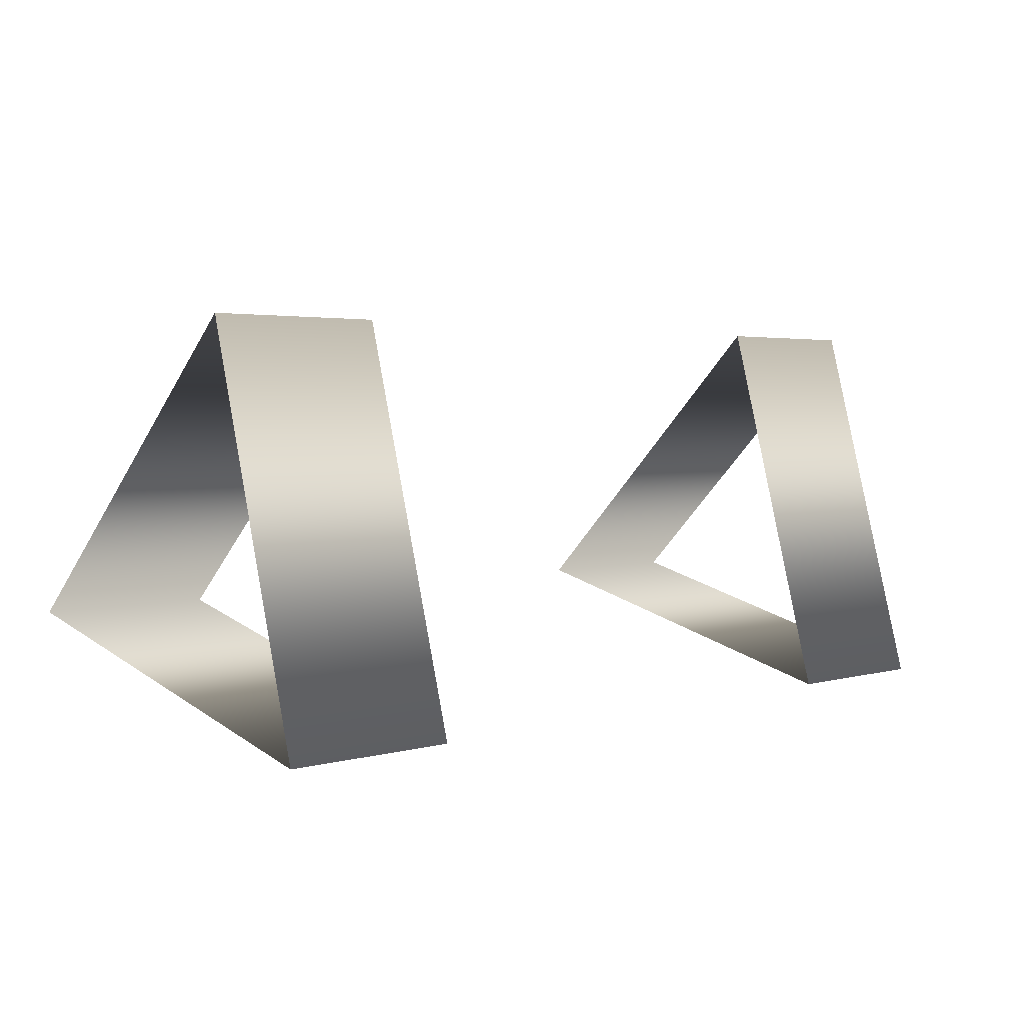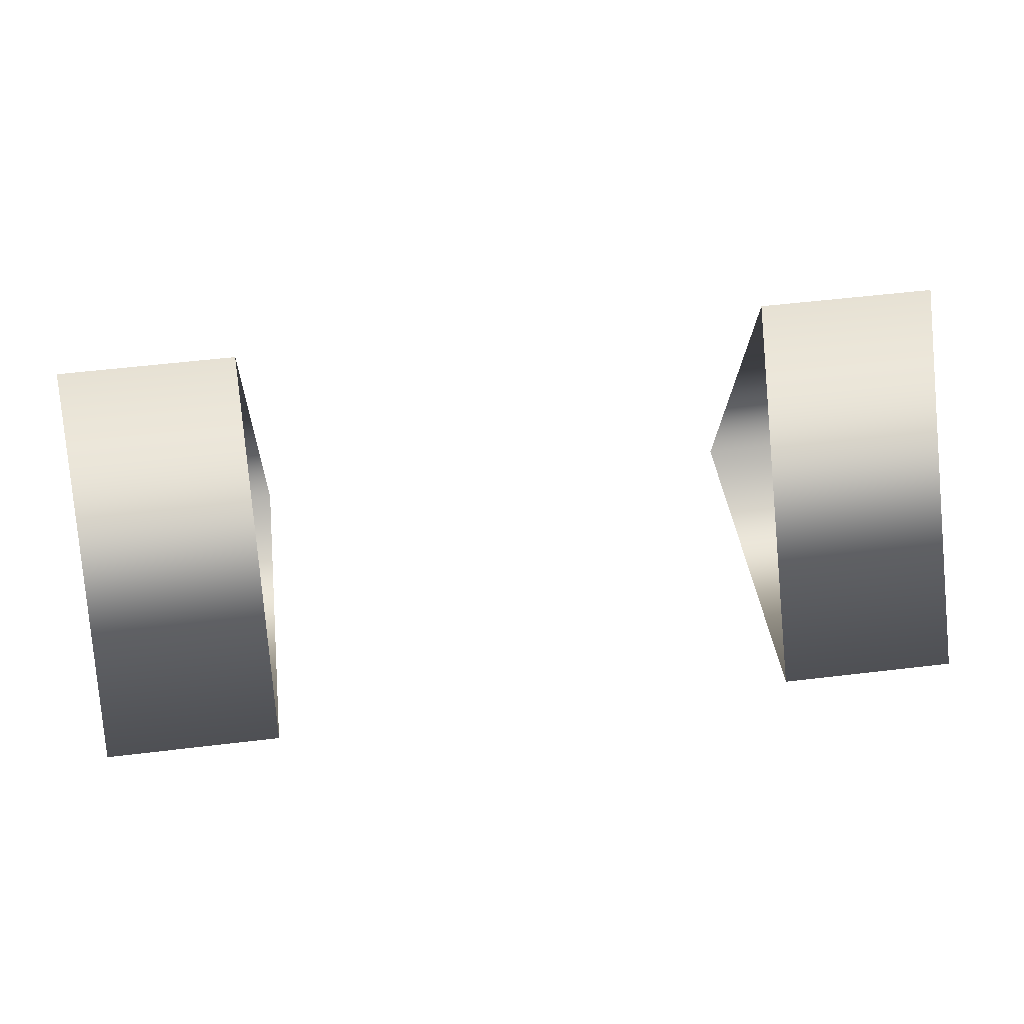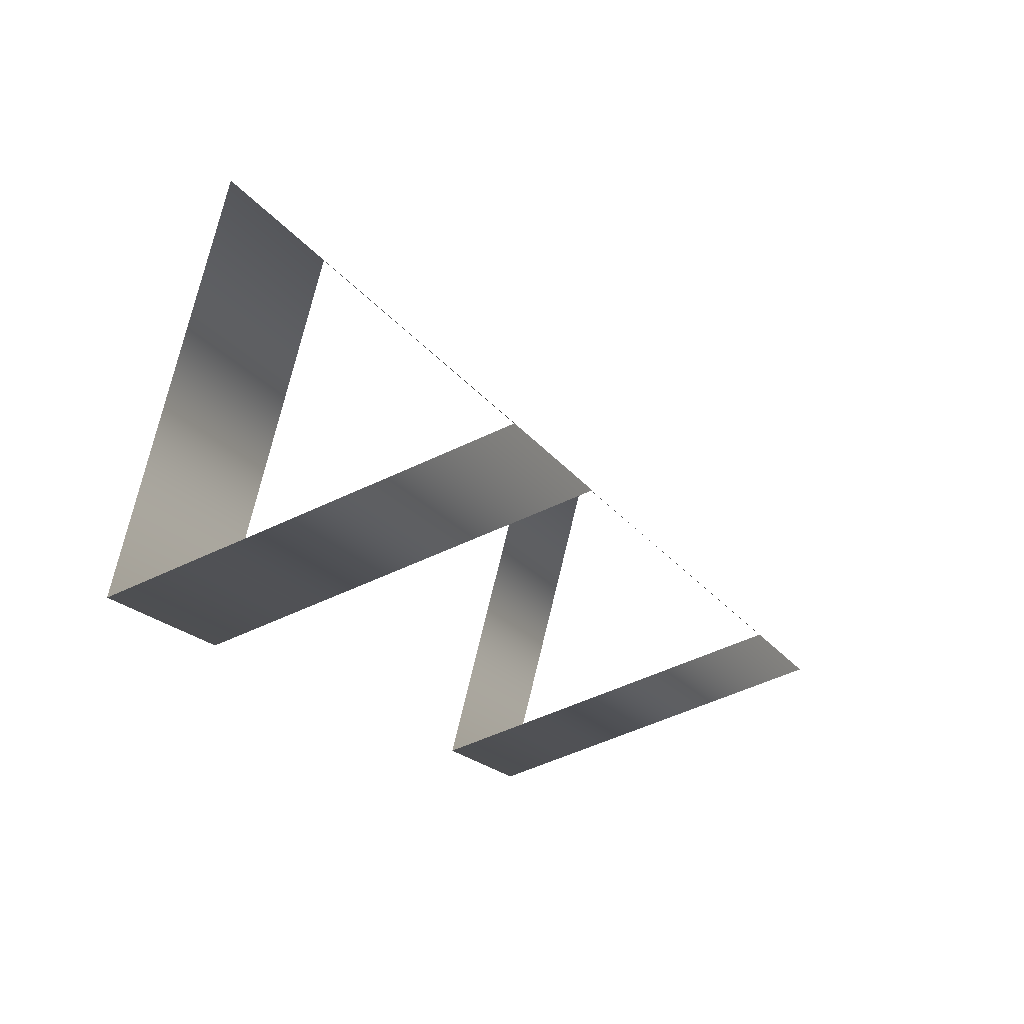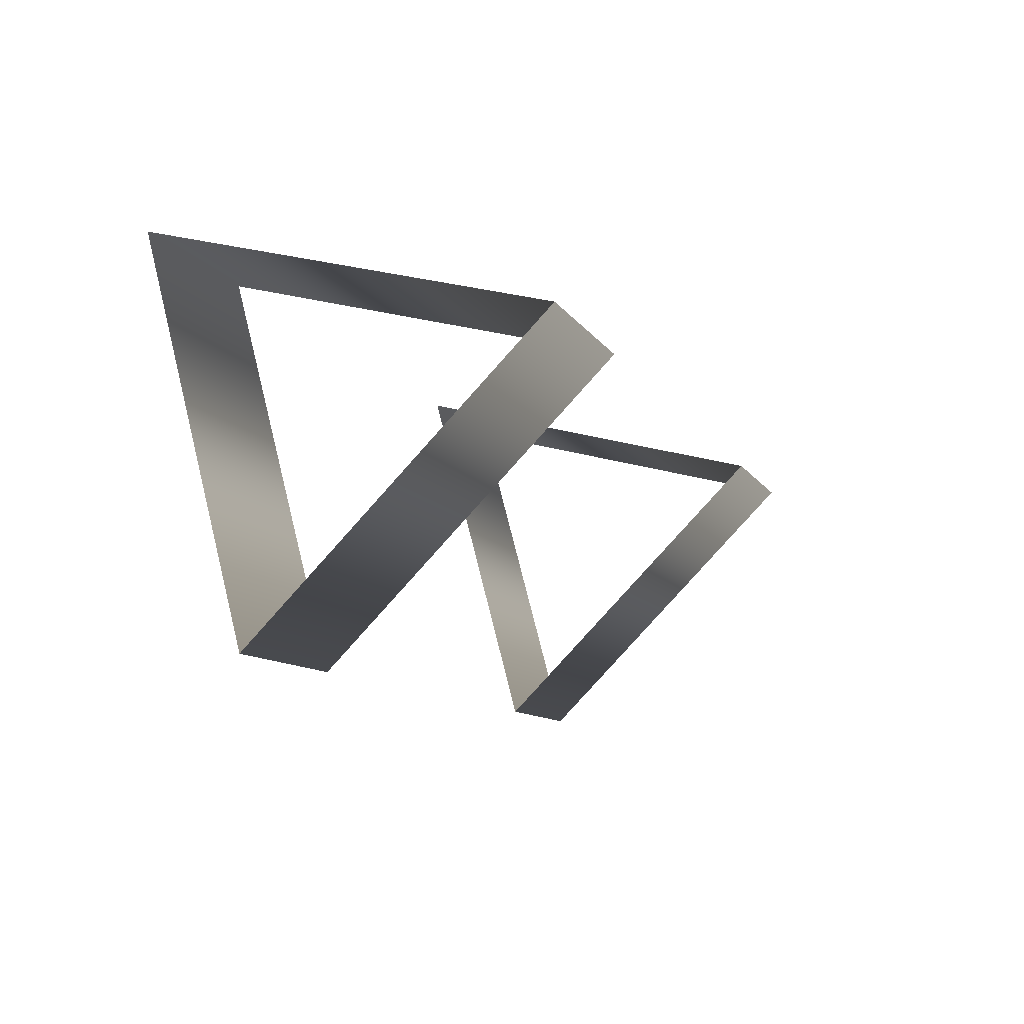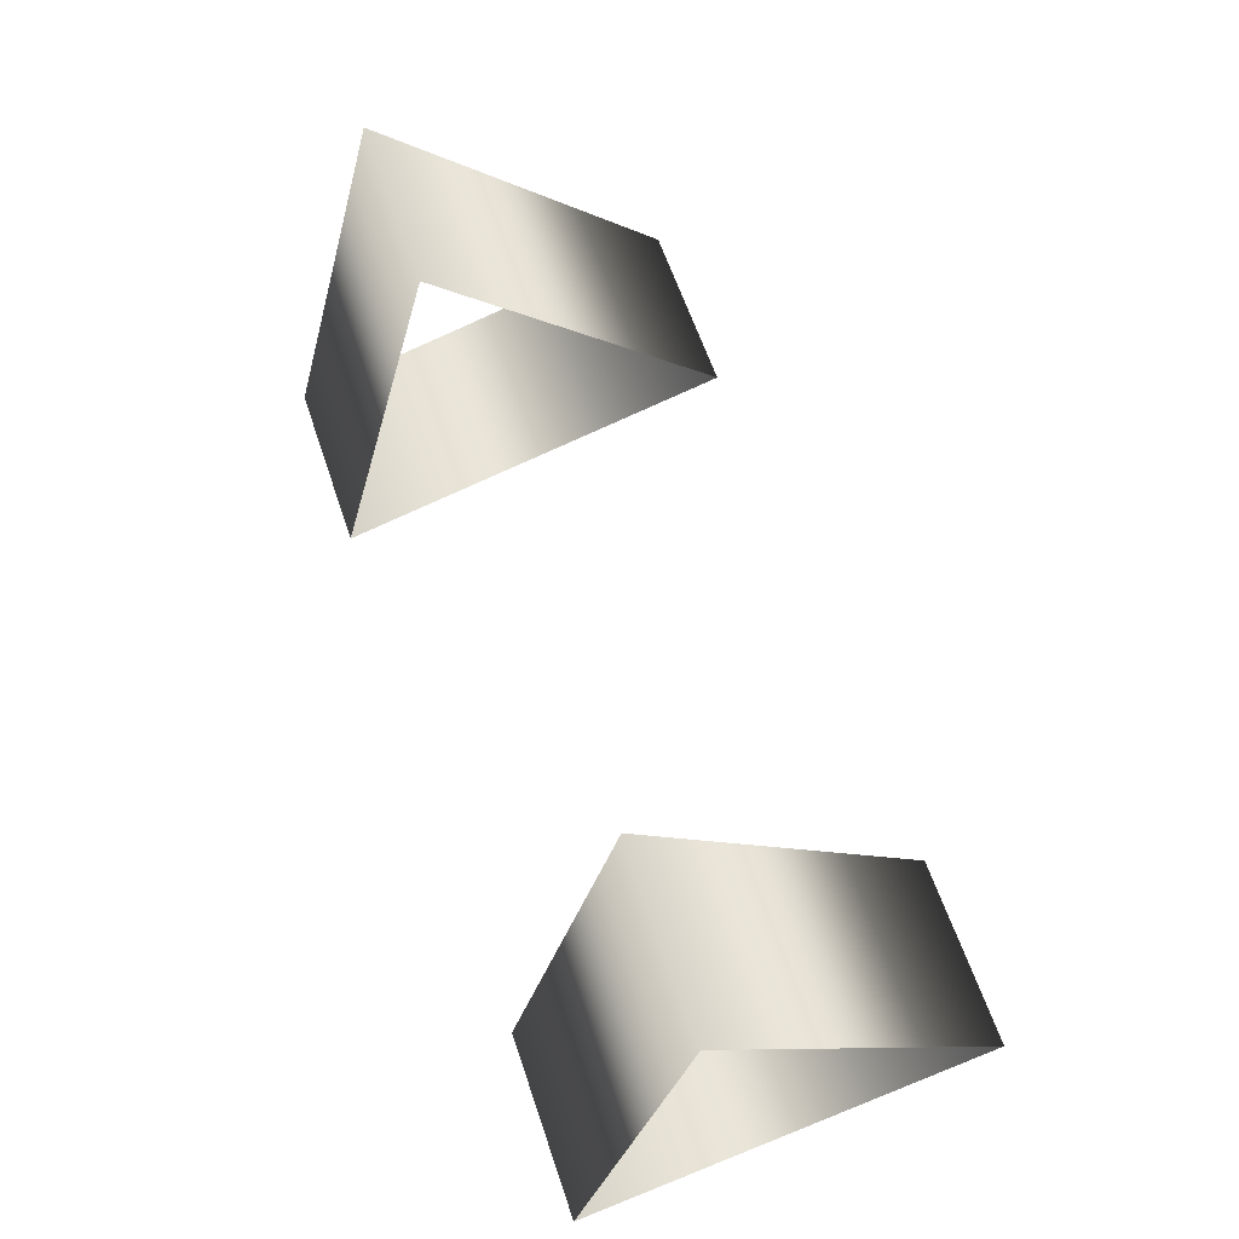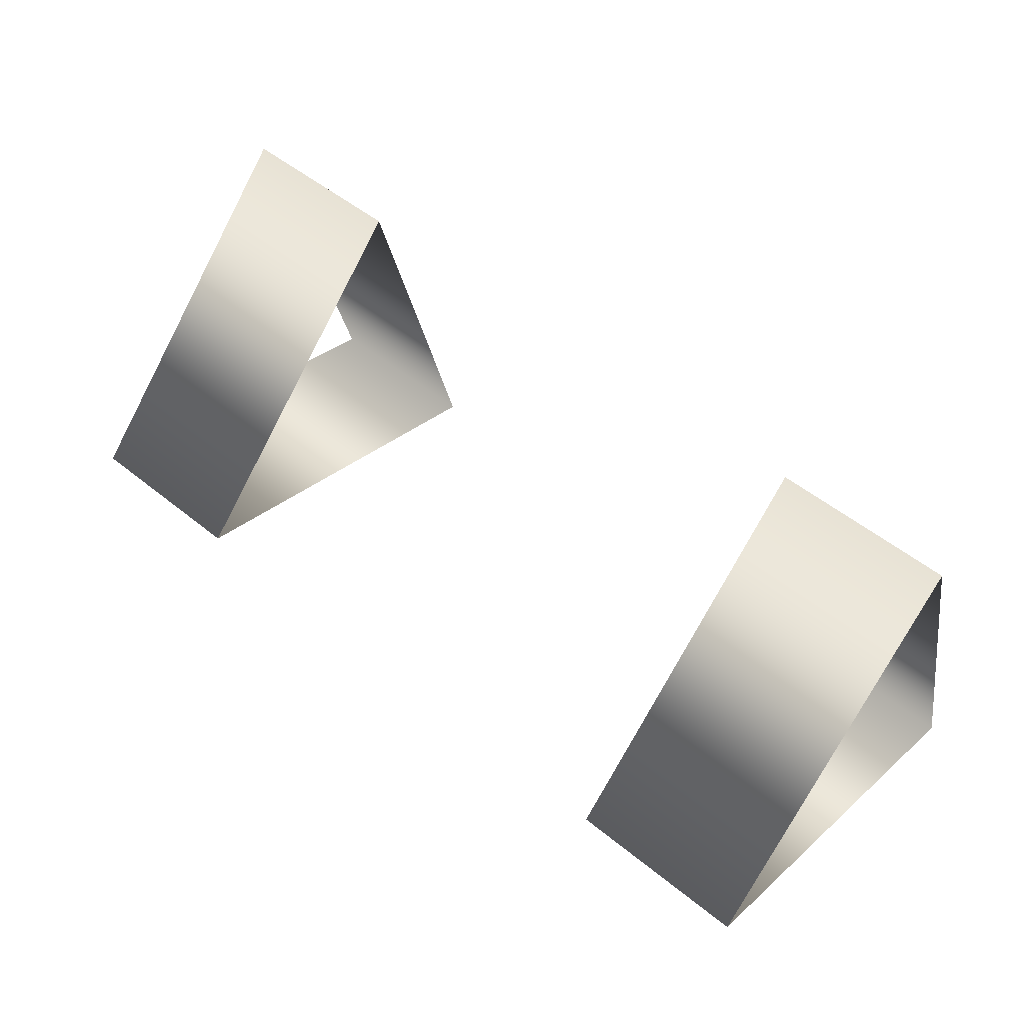
<metadata>
{"format":"obj","ext":"obj","renderer":"f3d","projection":"perspective","resolution":1024,"background":"white","views":[{"elev":3.0,"azim":135.8,"up":"+Z"},{"elev":55.0,"azim":-7.2,"up":"+Z"},{"elev":-18.8,"azim":-66.9,"up":"+Z"},{"elev":-10.2,"azim":-70.8,"up":"+Y"},{"elev":62.2,"azim":-108.7,"up":"+Z"},{"elev":51.5,"azim":41.4,"up":"+Z"}]}
</metadata>
<code>
o Missile_stripes
v -0.2548 0.05217 -0.05217
v -0.2548 0.01909 0.07126
v -0.2548 -0.07126 -0.01909
v -0.5406 0.01909 0.07126
v -0.5406 0.05217 -0.05217
v -0.5406 -0.07126 -0.01909
v -0.3116 -0.07126 -0.01909
v -0.4838 -0.07126 -0.01909
v -0.4838 0.05217 -0.05217
v -0.3116 0.05217 -0.05217
v -0.3116 0.01909 0.07126
v -0.4838 0.01909 0.07126
f 9 8 6 5
f 8 12 4 6
f 12 9 5 4
f 2 1 10 11
f 3 2 11 7
f 1 3 7 10

</code>
